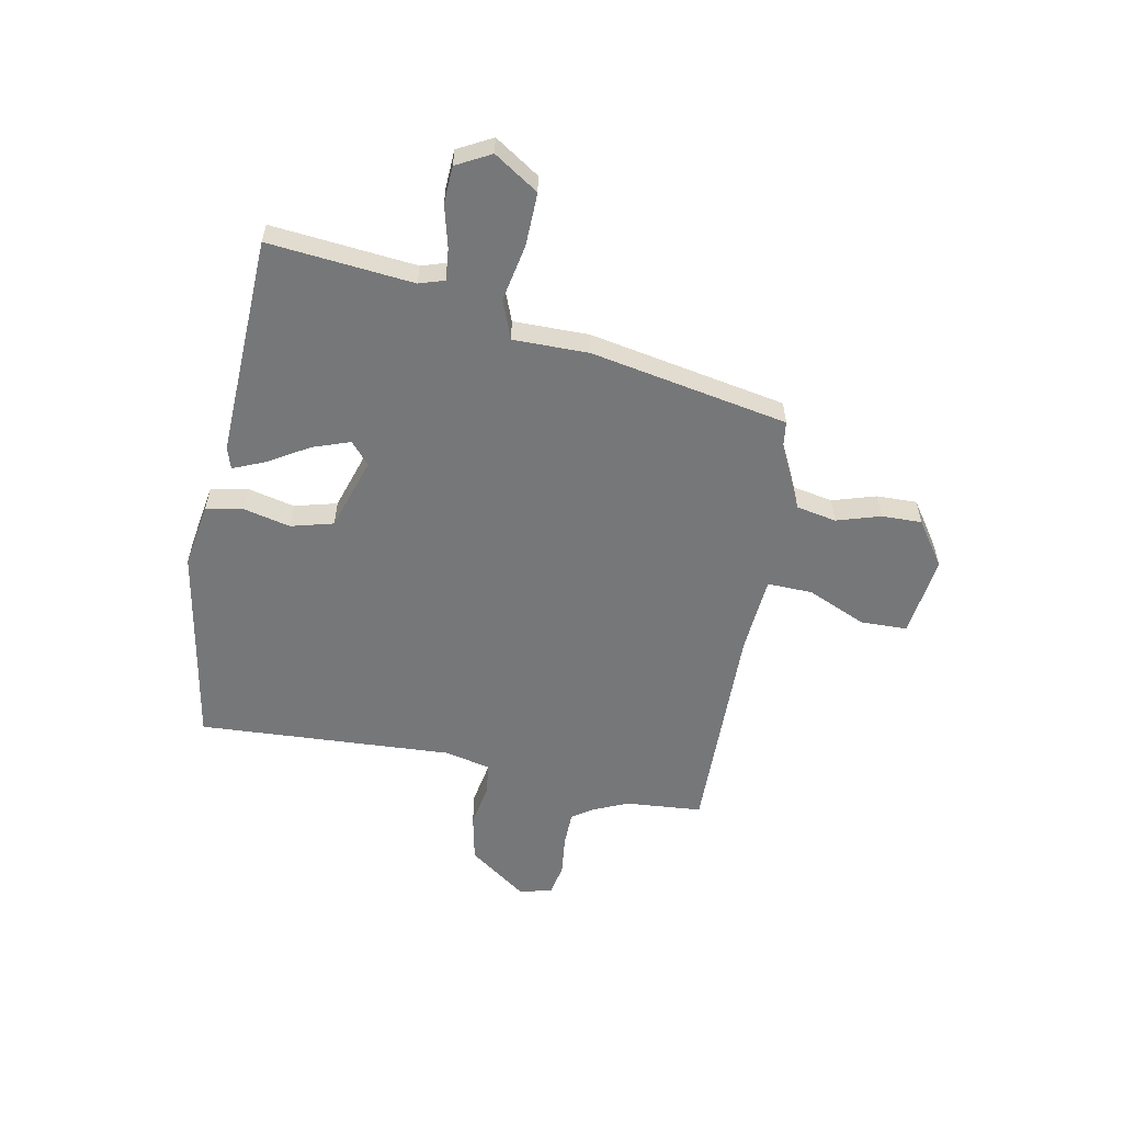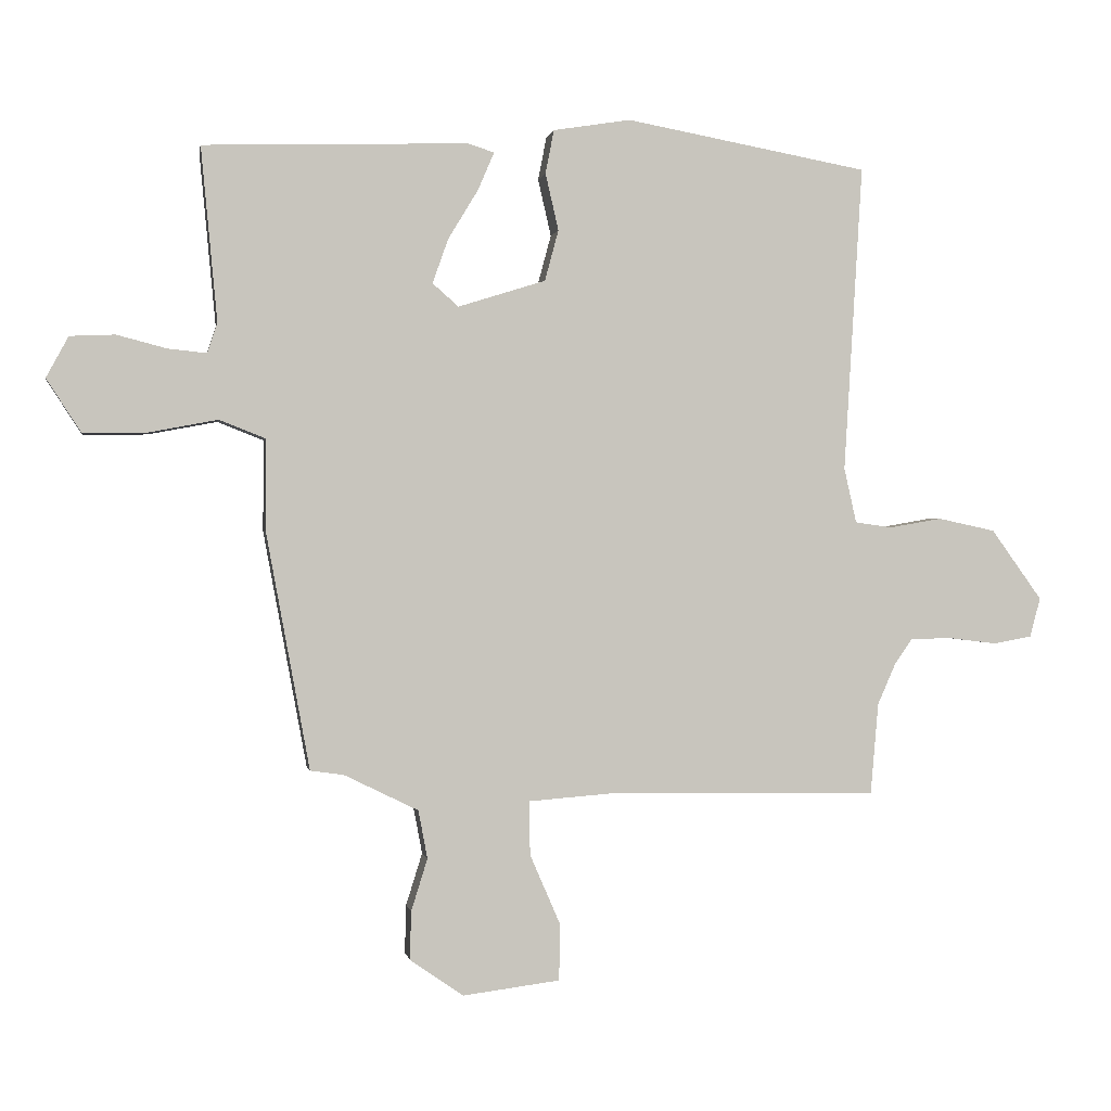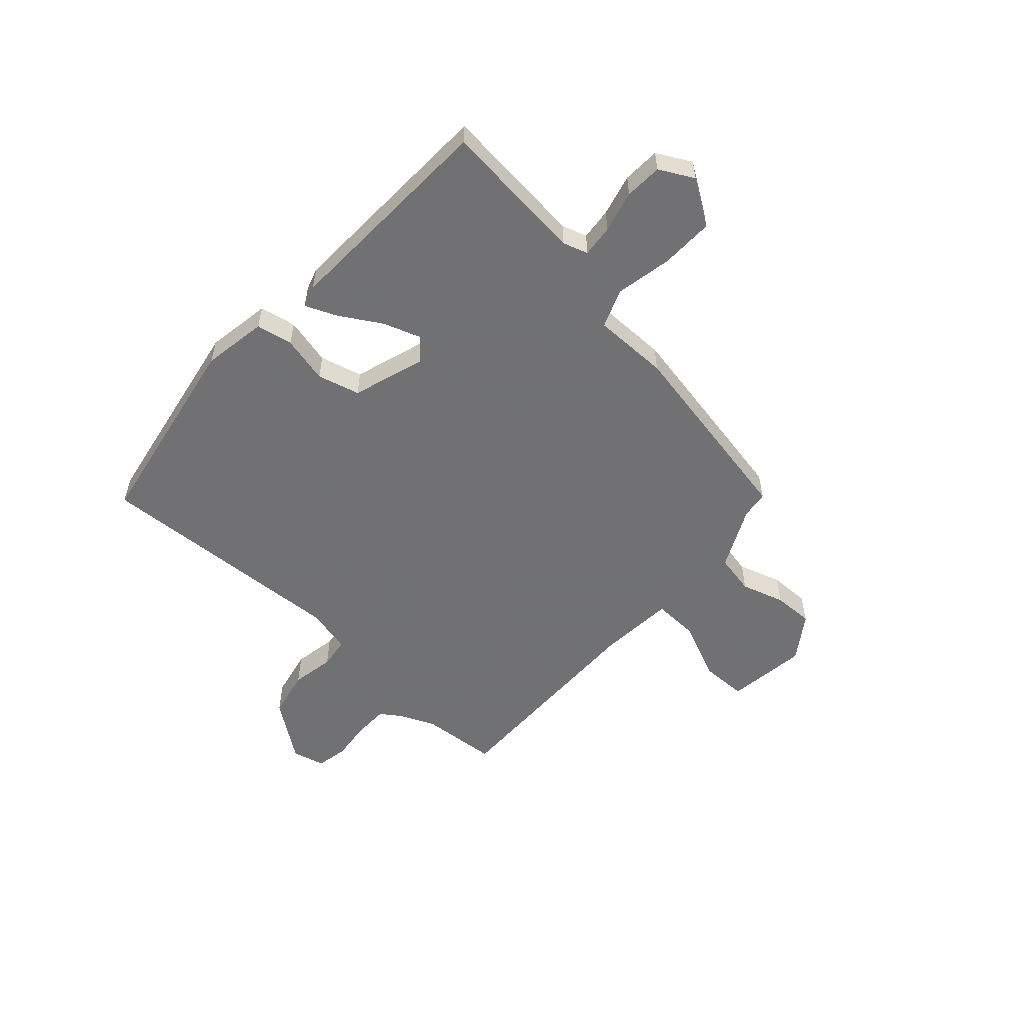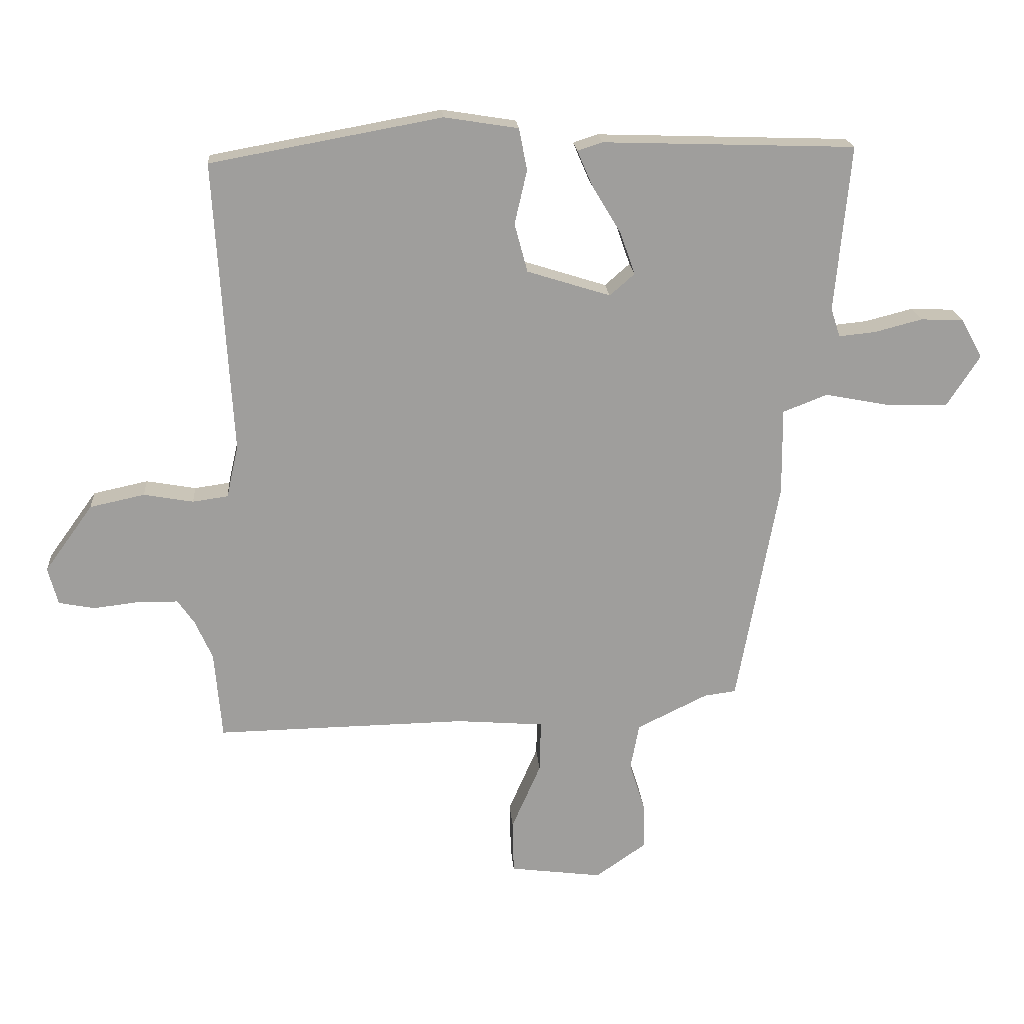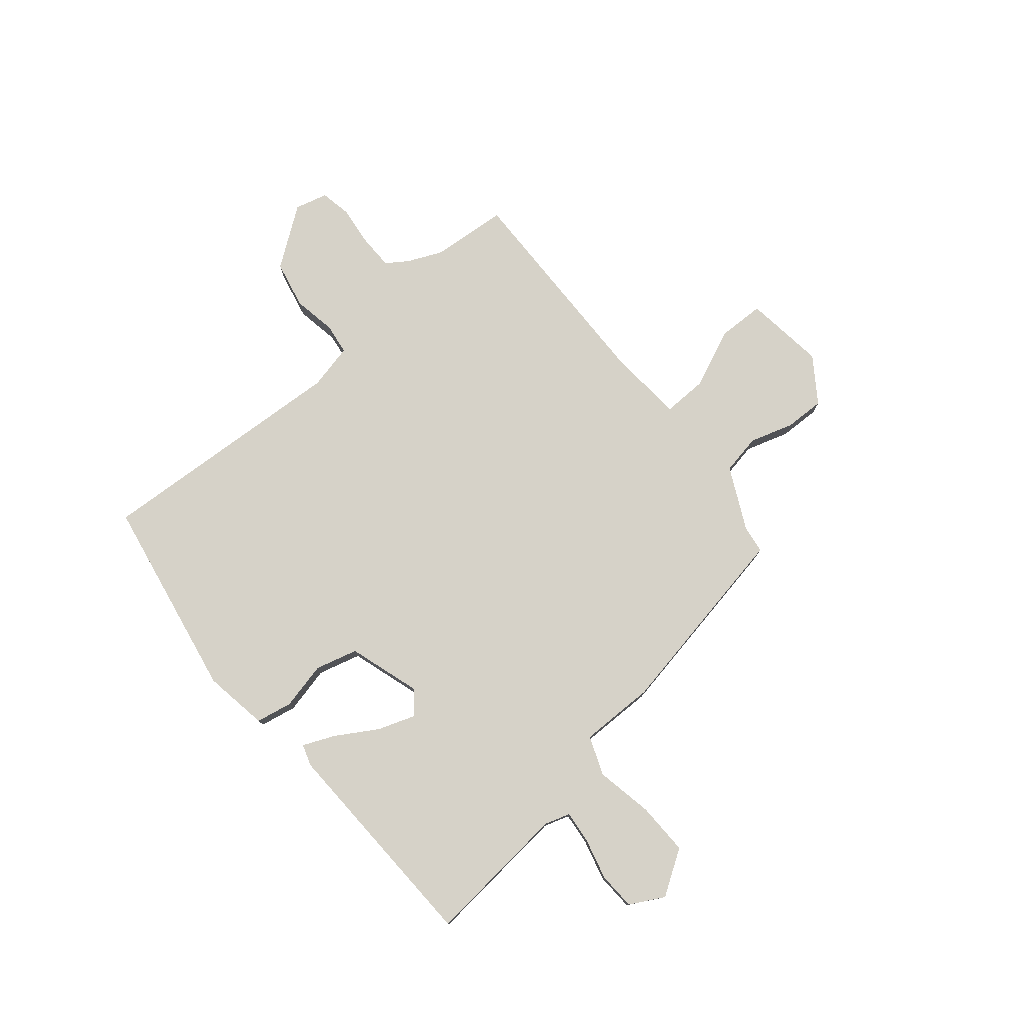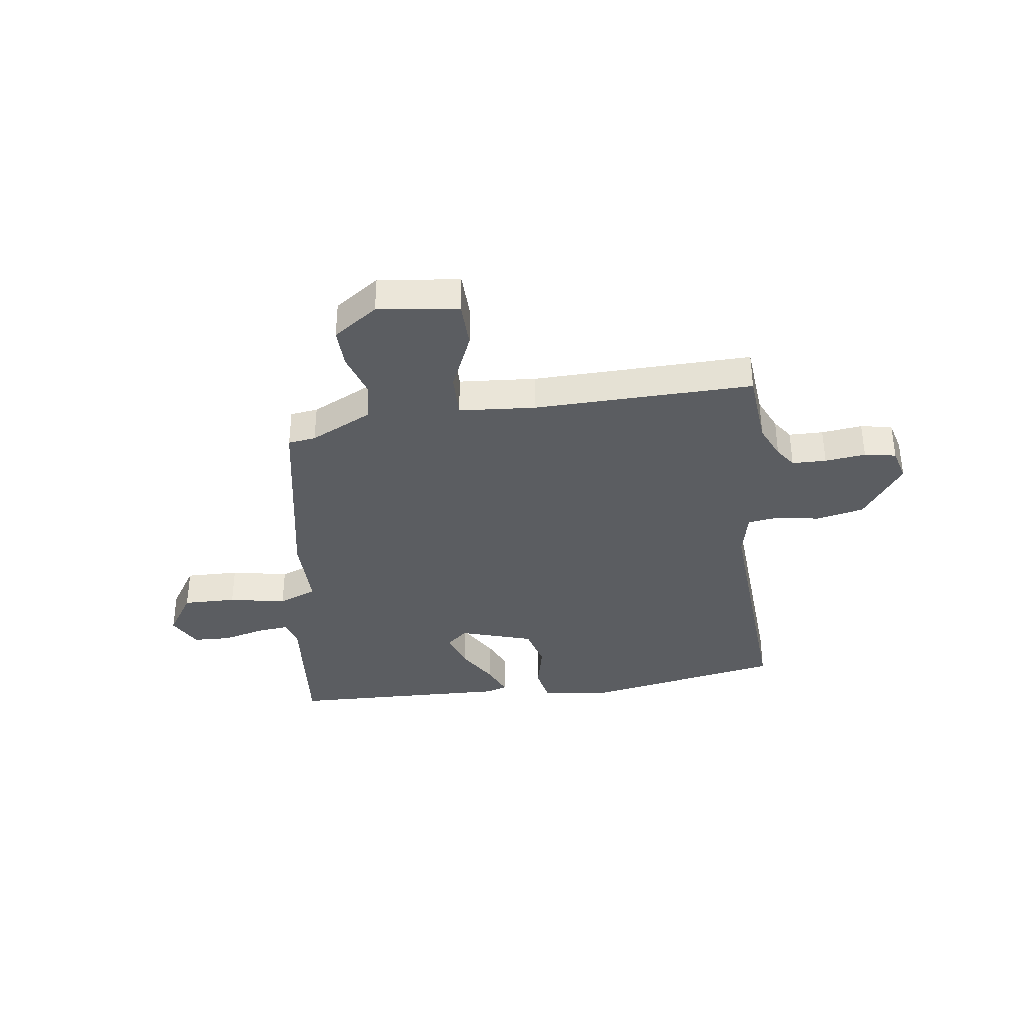
<metadata>
{"format":"obj","ext":"obj","renderer":"f3d","projection":"perspective","resolution":1024,"background":"white","views":[{"elev":-57.1,"azim":78.8,"up":"+Y"},{"elev":0.2,"azim":170.3,"up":"+Z"},{"elev":-55.3,"azim":47.5,"up":"+Y"},{"elev":19.4,"azim":-4.2,"up":"+Z"},{"elev":77.8,"azim":50.1,"up":"+Y"},{"elev":-36.2,"azim":-172.2,"up":"+Y"}]}
</metadata>
<code>
v 0.548 0.07 0.46
v 0.523 0.07 0.193
v 0.538 0.07 0.147
v 0.597 0.07 0.153
v 0.674 0.07 0.173
v 0.743 0.07 0.17
v 0.777 0.07 0.107
v 0.724 0.07 0.025
v 0.626 0.07 0.027
v 0.521 0.07 0.047
v 0.45 0.07 0.019
v 0.451 0.07 -0.12
v 0.384 0.07 -0.484
v 0.333 0.07 -0.491
v 0.219 0.07 -0.547
v 0.205 0.07 -0.621
v 0.23 0.07 -0.701
v 0.232 0.07 -0.775
v 0.15 0.07 -0.832
v 0.001 0.07 -0.813
v -0.001 0.07 -0.727
v 0.046 0.07 -0.619
v 0.048 0.07 -0.536
v -0.093 0.07 -0.525
v -0.497 0.07 -0.533
v -0.509 0.07 -0.392
v -0.537 0.07 -0.329
v -0.564 0.07 -0.29
v -0.627 0.07 -0.289
v -0.702 0.07 -0.298
v -0.76 0.07 -0.287
v -0.776 0.07 -0.227
v -0.698 0.07 -0.119
v -0.61 0.07 -0.1
v -0.53 0.07 -0.114
v -0.473 0.07 -0.106
v -0.454 0.07 -0.022
v -0.482 0.07 0.448
v -0.11 0.07 0.516
v 0.009 0.07 0.497
v 0.022 0.07 0.43
v 0.002 0.07 0.343
v 0.023 0.07 0.265
v 0.157 0.07 0.223
v 0.197 0.07 0.258
v 0.173 0.07 0.326
v 0.127 0.07 0.402
v 0.102 0.07 0.46
v 0.142 0.07 0.473
v 0.548 0 0.46
v 0.523 0 0.193
v 0.538 0 0.147
v 0.597 0 0.153
v 0.674 0 0.173
v 0.743 0 0.17
v 0.777 0 0.107
v 0.724 0 0.025
v 0.626 0 0.027
v 0.521 0 0.047
v 0.45 0 0.019
v 0.451 0 -0.12
v 0.384 0 -0.484
v 0.333 0 -0.491
v 0.219 0 -0.547
v 0.205 0 -0.621
v 0.23 0 -0.701
v 0.232 0 -0.775
v 0.15 0 -0.832
v 0.001 0 -0.813
v -0.001 0 -0.727
v 0.046 0 -0.619
v 0.048 0 -0.536
v -0.093 0 -0.525
v -0.497 0 -0.533
v -0.509 0 -0.392
v -0.537 0 -0.329
v -0.564 0 -0.29
v -0.627 0 -0.289
v -0.702 0 -0.298
v -0.76 0 -0.287
v -0.776 0 -0.227
v -0.698 0 -0.119
v -0.61 0 -0.1
v -0.53 0 -0.114
v -0.473 0 -0.106
v -0.454 0 -0.022
v -0.482 0 0.448
v -0.11 0 0.516
v 0.009 0 0.497
v 0.022 0 0.43
v 0.002 0 0.343
v 0.023 0 0.265
v 0.157 0 0.223
v 0.197 0 0.258
v 0.173 0 0.326
v 0.127 0 0.402
v 0.102 0 0.46
v 0.142 0 0.473
f 46 47 48 49
f 45 46 49 1
f 44 45 1 2
f 39 40 41 42
f 37 38 39 42
f 36 37 42 43
f 32 33 34 35
f 32 35 36
f 29 30 31 32
f 28 29 32 36
f 27 28 36 43
f 24 25 26
f 23 24 26 27
f 19 20 21 22
f 19 22 23
f 16 17 18 19
f 15 16 19 23
f 14 15 23 27
f 11 12 13 14
f 7 8 9 10
f 5 6 7 10
f 4 5 10 11
f 3 4 11
f 44 2 3 11
f 27 43 44
f 11 14 27 44
f 98 97 96 95
f 50 98 95 94
f 51 50 94 93
f 91 90 89 88
f 91 88 87 86
f 92 91 86 85
f 84 83 82 81
f 85 84 81
f 81 80 79 78
f 85 81 78 77
f 92 85 77 76
f 75 74 73
f 76 75 73 72
f 71 70 69 68
f 72 71 68
f 68 67 66 65
f 72 68 65 64
f 76 72 64 63
f 63 62 61 60
f 59 58 57 56
f 59 56 55 54
f 60 59 54 53
f 60 53 52
f 60 52 51 93
f 93 92 76
f 93 76 63 60
f 1 50 51 2
f 2 51 52 3
f 3 52 53 4
f 4 53 54 5
f 5 54 55 6
f 6 55 56 7
f 7 56 57 8
f 8 57 58 9
f 9 58 59 10
f 10 59 60 11
f 11 60 61 12
f 12 61 62 13
f 13 62 63 14
f 14 63 64 15
f 15 64 65 16
f 16 65 66 17
f 17 66 67 18
f 18 67 68 19
f 19 68 69 20
f 20 69 70 21
f 21 70 71 22
f 22 71 72 23
f 23 72 73 24
f 24 73 74 25
f 25 74 75 26
f 26 75 76 27
f 27 76 77 28
f 28 77 78 29
f 29 78 79 30
f 30 79 80 31
f 31 80 81 32
f 32 81 82 33
f 33 82 83 34
f 34 83 84 35
f 35 84 85 36
f 36 85 86 37
f 37 86 87 38
f 38 87 88 39
f 39 88 89 40
f 40 89 90 41
f 41 90 91 42
f 42 91 92 43
f 43 92 93 44
f 44 93 94 45
f 45 94 95 46
f 46 95 96 47
f 47 96 97 48
f 48 97 98 49
f 49 98 50 1

</code>
